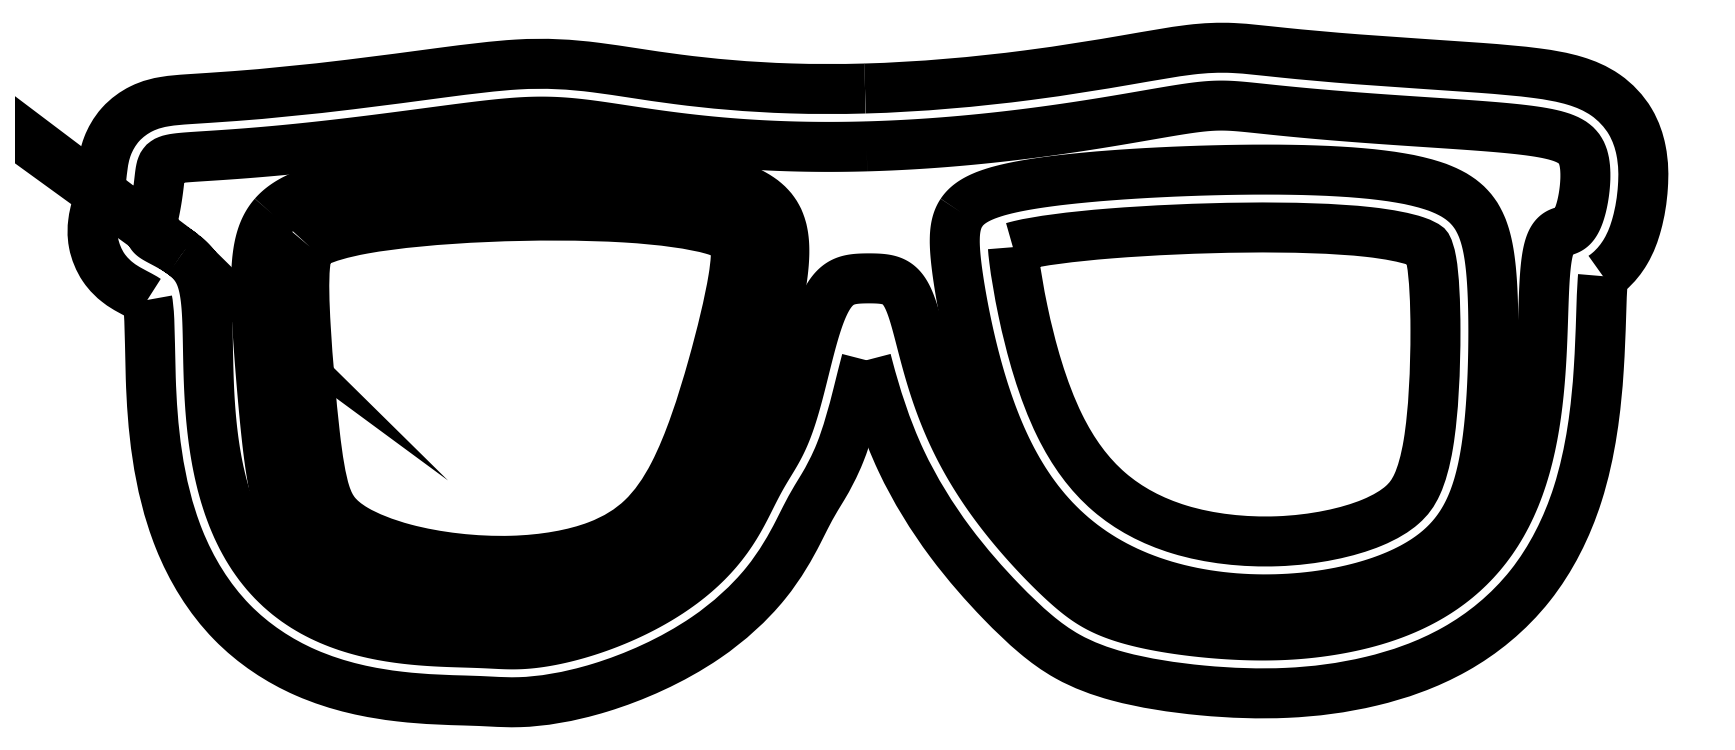
<metadata>
{"format":"dxf","ext":"dxf","renderer":"ezdxf+matplotlib","layout":"modelspace","background":"white","min_lineweight":24,"dpi":150}
</metadata>
<code>
0
SECTION
2
ENTITIES
0
SPLINE
8
0
70
1064
71
5
72
111
73
105
74
0
42
1e-09
43
1e-10
44
1e-10
40
0
40
0
40
0
40
0
40
0
40
0
40
0.01
40
0.02
40
0.03
40
0.04
40
0.05
40
0.06
40
0.07
40
0.08
40
0.09
40
0.1
40
0.11
40
0.12
40
0.13
40
0.14
40
0.15
40
0.16
40
0.17
40
0.18
40
0.19
40
0.2
40
0.21
40
0.22
40
0.23
40
0.24
40
0.25
40
0.26
40
0.27
40
0.28
40
0.29
40
0.3
40
0.31
40
0.32
40
0.33
40
0.34
40
0.35
40
0.36
40
0.37
40
0.38
40
0.39
40
0.4
40
0.41
40
0.42
40
0.43
40
0.44
40
0.45
40
0.46
40
0.47
40
0.48
40
0.49
40
0.5
40
0.51
40
0.52
40
0.53
40
0.54
40
0.55
40
0.56
40
0.57
40
0.58
40
0.59
40
0.6
40
0.61
40
0.62
40
0.63
40
0.64
40
0.65
40
0.66
40
0.67
40
0.68
40
0.69
40
0.7
40
0.71
40
0.72
40
0.73
40
0.74
40
0.75
40
0.76
40
0.77
40
0.78
40
0.79
40
0.8
40
0.81
40
0.82
40
0.83
40
0.84
40
0.85
40
0.86
40
0.87
40
0.88
40
0.89
40
0.9
40
0.91
40
0.92
40
0.93
40
0.94
40
0.95
40
0.96
40
0.97
40
0.98
40
0.99
40
1
40
1
40
1
40
1
40
1
40
1
10
0.09423
20
26.9
30
0
10
1.596
20
26.94
30
0
10
4.627
20
27.06
30
0
10
9.218
20
27.36
30
0
10
15.23
20
27.97
30
0
10
22.04
20
28.91
30
0
10
27.74
20
29.87
30
0
10
32.09
20
30.66
30
0
10
35.19
20
31.13
30
0
10
37.5
20
31.2
30
0
10
40.06
20
30.92
30
0
10
44.43
20
30.44
30
0
10
50.55
20
29.91
30
0
10
57.69
20
29.43
30
0
10
64.65
20
29
30
0
10
70.22
20
28.49
30
0
10
73.58
20
27.65
30
0
10
74.69
20
25.95
30
0
10
74.7
20
22.78
30
0
10
74.09
20
19.65
30
0
10
73.17
20
18.08
30
0
10
72.1
20
18.19
30
0
10
71.07
20
17.63
30
0
10
70.47
20
15.53
30
0
10
70.26
20
11.71
30
0
10
70.17
20
6.463
30
0
10
69.82
20
0.3941
30
0
10
68.8
20
-5.759
30
0
10
66.84
20
-11.3
30
0
10
63.88
20
-15.77
30
0
10
60.14
20
-19.07
30
0
10
55.99
20
-21.28
30
0
10
51.78
20
-22.64
30
0
10
47.74
20
-23.41
30
0
10
43.91
20
-23.81
30
0
10
39.72
20
-23.86
30
0
10
35.1
20
-23.56
30
0
10
30.55
20
-22.95
30
0
10
26.64
20
-22.06
30
0
10
23.77
20
-20.89
30
0
10
21.7
20
-19.34
30
0
10
19.43
20
-17.24
30
0
10
16.79
20
-14.51
30
0
10
13.89
20
-11.11
30
0
10
11.08
20
-7.111
30
0
10
8.723
20
-2.692
30
0
10
7.028
20
1.845
30
0
10
5.904
20
6.061
30
0
10
5.085
20
9.507
30
0
10
4.249
20
11.85
30
0
10
3.129
20
13
30
0
10
1.646
20
13.24
30
0
10
-0.03253
20
13.22
30
0
10
-1.685
20
13.21
30
0
10
-3.17
20
12.61
30
0
10
-4.427
20
10.68
30
0
10
-5.484
20
7.418
30
0
10
-6.429
20
3.474
30
0
10
-7.366
20
-0.3201
30
0
10
-8.376
20
-3.278
30
0
10
-9.49
20
-5.242
30
0
10
-10.62
20
-6.943
30
0
10
-11.85
20
-9.247
30
0
10
-13.41
20
-12.75
30
0
10
-16.41
20
-16.63
30
0
10
-20.96
20
-20.05
30
0
10
-26.27
20
-22.63
30
0
10
-31.27
20
-24.17
30
0
10
-35.13
20
-24.79
30
0
10
-37.51
20
-24.73
30
0
10
-39.7
20
-24.55
30
0
10
-42.97
20
-24.51
30
0
10
-47.37
20
-24.32
30
0
10
-52.52
20
-23.52
30
0
10
-57.69
20
-21.58
30
0
10
-62.14
20
-18.12
30
0
10
-65.35
20
-13.15
30
0
10
-67.25
20
-7.123
30
0
10
-68.05
20
-0.7435
30
0
10
-68.19
20
5.204
30
0
10
-68.18
20
10.03
30
0
10
-68.6
20
13.39
30
0
10
-69.81
20
15.29
30
0
10
-72.3
20
16.76
30
0
10
-74.38
20
17.67
30
0
10
-74.21
20
18
30
0
10
-73.48
20
20.75
30
0
10
-73.1
20
24.16
30
0
10
-73.11
20
25.5
30
0
10
-71.44
20
25.74
30
0
10
-67.26
20
25.94
30
0
10
-60.95
20
26.41
30
0
10
-53.49
20
27.22
30
0
10
-46.15
20
28.19
30
0
10
-39.96
20
29.04
30
0
10
-35.51
20
29.51
30
0
10
-32.05
20
29.52
30
0
10
-28.61
20
29.15
30
0
10
-24.66
20
28.52
30
0
10
-19.86
20
27.79
30
0
10
-14.07
20
27.16
30
0
10
-8.711
20
26.87
30
0
10
-4.381
20
26.81
30
0
10
-1.407
20
26.86
30
0
10
0.09423
20
26.9
30
0
0
SPLINE
8
0
70
1064
71
5
72
31
73
25
74
0
42
1e-09
43
1e-10
44
1e-10
40
0
40
0
40
0
40
0
40
0
40
0
40
0.05
40
0.1
40
0.15
40
0.2
40
0.25
40
0.3
40
0.35
40
0.4
40
0.45
40
0.5
40
0.55
40
0.6
40
0.65
40
0.7
40
0.75
40
0.8
40
0.85
40
0.9
40
0.95
40
1
40
1
40
1
40
1
40
1
40
1
10
-61.36
20
19.78
30
0
10
-60.68
20
20.56
30
0
10
-58.89
20
21.89
30
0
10
-54.8
20
23.27
30
0
10
-46.11
20
24.44
30
0
10
-32.44
20
24.97
30
0
10
-19.56
20
24.53
30
0
10
-10.74
20
22.69
30
0
10
-7.874
20
19.02
30
0
10
-8.408
20
13.14
30
0
10
-10.23
20
5.388
30
0
10
-12.68
20
-3.275
30
0
10
-15.91
20
-11.58
30
0
10
-21.25
20
-18.03
30
0
10
-30.66
20
-21.29
30
0
10
-42.15
20
-21.48
30
0
10
-52.66
20
-19.25
30
0
10
-59.41
20
-15.29
30
0
10
-61.46
20
-9.881
30
0
10
-62.27
20
-1.893
30
0
10
-63.06
20
7.188
30
0
10
-63.43
20
13.66
30
0
10
-63.01
20
17.18
30
0
10
-62.05
20
18.99
30
0
10
-61.36
20
19.78
30
0
0
SPLINE
8
0
70
1064
71
5
72
31
73
25
74
0
42
1e-09
43
1e-10
44
1e-10
40
0
40
0
40
0
40
0
40
0
40
0
40
0.05
40
0.1
40
0.15
40
0.2
40
0.25
40
0.3
40
0.35
40
0.4
40
0.45
40
0.5
40
0.55
40
0.6
40
0.65
40
0.7
40
0.75
40
0.8
40
0.85
40
0.9
40
0.95
40
1
40
1
40
1
40
1
40
1
40
1
10
9.926
20
20.04
30
0
10
10.36
20
20.69
30
0
10
11.64
20
21.79
30
0
10
15.04
20
22.92
30
0
10
23.37
20
23.96
30
0
10
37.4
20
24.64
30
0
10
51.13
20
24.57
30
0
10
60.88
20
23.12
30
0
10
64.45
20
19.64
30
0
10
65.1
20
13.05
30
0
10
65.15
20
4.214
30
0
10
64.64
20
-4.8
30
0
10
62.91
20
-11.93
30
0
10
58.7
20
-16.4
30
0
10
51.25
20
-19.42
30
0
10
41.58
20
-20.63
30
0
10
31.36
20
-19.53
30
0
10
22.41
20
-15.53
30
0
10
16.04
20
-8.599
30
0
10
12.29
20
0.2384
30
0
10
10.15
20
9.116
30
0
10
9.265
20
14.87
30
0
10
9.023
20
17.87
30
0
10
9.491
20
19.38
30
0
10
9.926
20
20.04
30
0
0
SPLINE
8
0
70
1064
71
3
72
56
73
52
74
0
42
1e-09
43
1e-10
44
1e-10
40
0
40
0
40
0
40
0
40
0.02358
40
0.02358
40
0.02358
40
0.04118
40
0.04118
40
0.04118
40
0.05778
40
0.05778
40
0.05778
40
0.07083
40
0.07083
40
0.07083
40
0.08555
40
0.08555
40
0.08555
40
0.09972
40
0.09972
40
0.09972
40
0.1183
40
0.1183
40
0.1183
40
0.128
40
0.128
40
0.128
40
0.1356
40
0.1356
40
0.1356
40
0.1412
40
0.1412
40
0.1412
40
0.1462
40
0.1462
40
0.1462
40
0.151
40
0.151
40
0.151
40
0.159
40
0.159
40
0.159
40
0.1683
40
0.1683
40
0.1683
40
0.1752
40
0.1752
40
0.1752
40
0.1799
40
0.1799
40
0.1799
40
0.1811
40
0.1811
40
0.1811
40
0.1811
10
-0.07181
20
32.9
30
0
10
5.587
20
33.05
30
0
10
11.56
20
33.59
30
0
10
16.78
20
34.27
30
0
10
20.68
20
34.78
30
0
10
24.14
20
35.36
30
0
10
26.97
20
35.84
30
0
10
29.64
20
36.3
30
0
10
31.73
20
36.69
30
0
10
33.65
20
36.92
30
0
10
35.16
20
37.1
30
0
10
36.64
20
37.17
30
0
10
38.07
20
37.1
30
0
10
39.69
20
37.02
30
0
10
41.17
20
36.83
30
0
10
43.32
20
36.61
30
0
10
45.39
20
36.4
30
0
10
48.04
20
36.15
30
0
10
51.08
20
35.92
30
0
10
55.07
20
35.61
30
0
10
59.65
20
35.34
30
0
10
63.7
20
35.04
30
0
10
65.8
20
34.88
30
0
10
67.76
20
34.72
30
0
10
69.54
20
34.49
30
0
10
70.93
20
34.3
30
0
10
72.22
20
34.09
30
0
10
73.57
20
33.68
30
0
10
74.56
20
33.37
30
0
10
75.63
20
32.95
30
0
10
76.71
20
32.2
30
0
10
77.68
20
31.53
30
0
10
78.62
20
30.54
30
0
10
79.24
20
29.48
30
0
10
79.85
20
28.46
30
0
10
80.17
20
27.43
30
0
10
80.35
20
26.54
30
0
10
80.64
20
25.07
30
0
10
80.63
20
23.87
30
0
10
80.55
20
22.71
30
0
10
80.47
20
21.36
30
0
10
80.26
20
20.09
30
0
10
79.92
20
18.85
30
0
10
79.67
20
17.92
30
0
10
79.35
20
17
30
0
10
78.75
20
15.98
30
0
10
78.34
20
15.29
30
0
10
77.77
20
14.54
30
0
10
77.02
20
13.91
30
0
10
76.83
20
13.74
30
0
10
76.62
20
13.59
30
0
10
76.42
20
13.45
30
0
0
SPLINE
8
0
70
1064
71
3
72
53
73
49
74
0
42
1e-09
43
1e-10
44
1e-10
40
0.2135
40
0.2135
40
0.2135
40
0.2135
40
0.2149
40
0.2149
40
0.2149
40
0.2336
40
0.2336
40
0.2336
40
0.253
40
0.253
40
0.253
40
0.2685
40
0.2685
40
0.2685
40
0.2847
40
0.2847
40
0.2847
40
0.3019
40
0.3019
40
0.3019
40
0.3212
40
0.3212
40
0.3212
40
0.3393
40
0.3393
40
0.3393
40
0.3576
40
0.3576
40
0.3576
40
0.3704
40
0.3704
40
0.3704
40
0.3807
40
0.3807
40
0.3807
40
0.394
40
0.394
40
0.394
40
0.4113
40
0.4113
40
0.4113
40
0.4289
40
0.4289
40
0.4289
40
0.449
40
0.449
40
0.449
40
0.451
40
0.451
40
0.451
40
0.451
10
76.42
20
13.45
30
0
10
76.41
20
13.32
30
0
10
76.39
20
13.18
30
0
10
76.38
20
13.04
30
0
10
76.24
20
11.07
30
0
10
76.23
20
7.711
30
0
10
75.98
20
3.839
30
0
10
75.72
20
-0.1968
30
0
10
75.17
20
-4.804
30
0
10
73.79
20
-9.15
30
0
10
72.69
20
-12.61
30
0
10
71.03
20
-15.89
30
0
10
68.88
20
-18.61
30
0
10
66.63
20
-21.45
30
0
10
63.88
20
-23.65
30
0
10
61.09
20
-25.22
30
0
10
58.14
20
-26.88
30
0
10
55.17
20
-27.87
30
0
10
52.42
20
-28.53
30
0
10
49.35
20
-29.26
30
0
10
46.57
20
-29.61
30
0
10
43.61
20
-29.74
30
0
10
40.83
20
-29.87
30
0
10
37.86
20
-29.77
30
0
10
34.87
20
-29.49
30
0
10
31.84
20
-29.2
30
0
10
28.86
20
-28.75
30
0
10
26.18
20
-28.03
30
0
10
24.3
20
-27.52
30
0
10
22.52
20
-26.86
30
0
10
20.94
20
-25.98
30
0
10
19.67
20
-25.27
30
0
10
18.59
20
-24.46
30
0
10
17.64
20
-23.66
30
0
10
16.41
20
-22.63
30
0
10
15.28
20
-21.54
30
0
10
14.02
20
-20.24
30
0
10
12.38
20
-18.55
30
0
10
10.56
20
-16.51
30
0
10
8.744
20
-14.07
30
0
10
6.889
20
-11.59
30
0
10
5.088
20
-8.694
30
0
10
3.675
20
-5.69
30
0
10
2.07
20
-2.278
30
0
10
1.003
20
1.228
30
0
10
0.2824
20
3.944
30
0
10
0.2103
20
4.216
30
0
10
0.1414
20
4.479
30
0
10
0.07499
20
4.734
30
0
0
SPLINE
8
0
70
1064
71
3
72
59
73
55
74
0
42
1e-09
43
1e-10
44
1e-10
40
0.5427
40
0.5427
40
0.5427
40
0.5427
40
0.5521
40
0.5521
40
0.5521
40
0.5684
40
0.5684
40
0.5684
40
0.5808
40
0.5808
40
0.5808
40
0.5929
40
0.5929
40
0.5929
40
0.6028
40
0.6028
40
0.6028
40
0.6148
40
0.6148
40
0.6148
40
0.6274
40
0.6274
40
0.6274
40
0.6462
40
0.6462
40
0.6462
40
0.6643
40
0.6643
40
0.6643
40
0.674
40
0.674
40
0.674
40
0.6848
40
0.6848
40
0.6848
40
0.7001
40
0.7001
40
0.7001
40
0.7162
40
0.7162
40
0.7162
40
0.7289
40
0.7289
40
0.7289
40
0.7424
40
0.7424
40
0.7424
40
0.7667
40
0.7667
40
0.7667
40
0.7788
40
0.7788
40
0.7788
40
0.7871
40
0.7871
40
0.7871
40
0.7871
10
0.07499
20
4.734
30
0
10
-0.2084
20
3.671
30
0
10
-0.5007
20
2.466
30
0
10
-0.8075
20
1.249
30
0
10
-1.337
20
-0.8518
30
0
10
-1.914
20
-2.978
30
0
10
-2.654
20
-4.836
30
0
10
-3.218
20
-6.253
30
0
10
-3.888
20
-7.491
30
0
10
-4.428
20
-8.396
30
0
10
-4.955
20
-9.278
30
0
10
-5.324
20
-9.852
30
0
10
-5.729
20
-10.59
30
0
10
-6.062
20
-11.2
30
0
10
-6.433
20
-11.96
30
0
10
-7.024
20
-13.12
30
0
10
-7.737
20
-14.51
30
0
10
-8.813
20
-16.46
30
0
10
-10.37
20
-18.39
30
0
10
-12.02
20
-20.42
30
0
10
-14.18
20
-22.39
30
0
10
-16.55
20
-24.01
30
0
10
-20.08
20
-26.42
30
0
10
-24.05
20
-28.14
30
0
10
-27.51
20
-29.2
30
0
10
-30.84
20
-30.22
30
0
10
-33.68
20
-30.64
30
0
10
-35.85
20
-30.7
30
0
10
-37.01
20
-30.74
30
0
10
-37.93
20
-30.69
30
0
10
-38.72
20
-30.65
30
0
10
-39.6
20
-30.6
30
0
10
-40.42
20
-30.57
30
0
10
-41.58
20
-30.53
30
0
10
-43.23
20
-30.48
30
0
10
-45.52
20
-30.44
30
0
10
-48.3
20
-30.12
30
0
10
-51.21
20
-29.79
30
0
10
-54.64
20
-29.13
30
0
10
-58.07
20
-27.62
30
0
10
-60.78
20
-26.44
30
0
10
-63.46
20
-24.69
30
0
10
-65.7
20
-22.39
30
0
10
-68.08
20
-19.95
30
0
10
-69.91
20
-16.94
30
0
10
-71.17
20
-13.78
30
0
10
-73.44
20
-8.096
30
0
10
-73.94
20
-1.928
30
0
10
-74.1
20
2.906
30
0
10
-74.18
20
5.323
30
0
10
-74.18
20
7.41
30
0
10
-74.25
20
8.897
30
0
10
-74.3
20
9.903
30
0
10
-74.39
20
10.63
30
0
10
-74.46
20
10.98
30
0
0
SPLINE
8
0
70
1064
71
3
72
74
73
70
74
0
42
1e-09
43
1e-10
44
1e-10
40
0.8049
40
0.8049
40
0.8049
40
0.8049
40
0.8109
40
0.8109
40
0.8109
40
0.8165
40
0.8165
40
0.8165
40
0.82
40
0.82
40
0.82
40
0.8226
40
0.8226
40
0.8226
40
0.825
40
0.825
40
0.825
40
0.8277
40
0.8277
40
0.8277
40
0.832
40
0.832
40
0.832
40
0.8383
40
0.8383
40
0.8383
40
0.847
40
0.847
40
0.847
40
0.8523
40
0.8523
40
0.8523
40
0.8563
40
0.8563
40
0.8563
40
0.8593
40
0.8593
40
0.8593
40
0.8623
40
0.8623
40
0.8623
40
0.8666
40
0.8666
40
0.8666
40
0.8731
40
0.8731
40
0.8731
40
0.8833
40
0.8833
40
0.8833
40
0.9011
40
0.9011
40
0.9011
40
0.915
40
0.915
40
0.915
40
0.9299
40
0.9299
40
0.9299
40
0.9494
40
0.9494
40
0.9494
40
0.9688
40
0.9688
40
0.9688
40
0.9889
40
0.9889
40
0.9889
40
1
40
1
40
1
40
1
10
-74.46
20
10.98
30
0
10
-74.64
20
11.1
30
0
10
-74.92
20
11.27
30
0
10
-75.25
20
11.45
30
0
10
-75.56
20
11.62
30
0
10
-75.89
20
11.78
30
0
10
-76.35
20
12.04
30
0
10
-76.64
20
12.21
30
0
10
-77
20
12.4
30
0
10
-77.56
20
12.83
30
0
10
-77.96
20
13.15
30
0
10
-78.49
20
13.62
30
0
10
-79
20
14.36
30
0
10
-79.48
20
15.07
30
0
10
-79.87
20
16.02
30
0
10
-80.02
20
16.85
30
0
10
-80.19
20
17.78
30
0
10
-80.14
20
18.48
30
0
10
-80.08
20
18.96
30
0
10
-79.99
20
19.69
30
0
10
-79.89
20
20
30
0
10
-79.82
20
20.29
30
0
10
-79.72
20
20.73
30
0
10
-79.63
20
21.11
30
0
10
-79.54
20
21.58
30
0
10
-79.41
20
22.22
30
0
10
-79.31
20
22.94
30
0
10
-79.22
20
23.63
30
0
10
-79.17
20
24.05
30
0
10
-79.14
20
24.45
30
0
10
-79.05
20
25.04
30
0
10
-78.98
20
25.49
30
0
10
-78.9
20
26.08
30
0
10
-78.57
20
26.96
30
0
10
-78.32
20
27.62
30
0
10
-77.88
20
28.44
30
0
10
-77.23
20
29.17
30
0
10
-76.59
20
29.88
30
0
10
-75.79
20
30.44
30
0
10
-75.1
20
30.78
30
0
10
-74.08
20
31.28
30
0
10
-73.32
20
31.42
30
0
10
-72.69
20
31.53
30
0
10
-71.77
20
31.69
30
0
10
-71.06
20
31.73
30
0
10
-70.22
20
31.79
30
0
10
-68.89
20
31.88
30
0
10
-67.29
20
31.97
30
0
10
-65.37
20
32.12
30
0
10
-62
20
32.37
30
0
10
-57.7
20
32.79
30
0
10
-53.44
20
33.31
30
0
10
-50.12
20
33.71
30
0
10
-46.86
20
34.16
30
0
10
-44.03
20
34.53
30
0
10
-40.97
20
34.93
30
0
10
-38.43
20
35.25
30
0
10
-36.14
20
35.39
30
0
10
-33.17
20
35.57
30
0
10
-30.56
20
35.4
30
0
10
-27.96
20
35.07
30
0
10
-25.35
20
34.73
30
0
10
-22.69
20
34.26
30
0
10
-19.47
20
33.85
30
0
10
-16.14
20
33.42
30
0
10
-12.2
20
33.04
30
0
10
-7.758
20
32.91
30
0
10
-5.314
20
32.83
30
0
10
-2.727
20
32.82
30
0
10
-0.07181
20
32.9
30
0
0
SPLINE
8
0
70
1064
71
3
72
71
73
67
74
0
42
1e-09
43
1e-10
44
1e-10
40
0
40
0
40
0
40
0
40
0.02626
40
0.02626
40
0.02626
40
0.06515
40
0.06515
40
0.06515
40
0.182
40
0.182
40
0.182
40
0.2331
40
0.2331
40
0.2331
40
0.2609
40
0.2609
40
0.2609
40
0.2862
40
0.2862
40
0.2862
40
0.3119
40
0.3119
40
0.3119
40
0.3523
40
0.3523
40
0.3523
40
0.4148
40
0.4148
40
0.4148
40
0.488
40
0.488
40
0.488
40
0.5316
40
0.5316
40
0.5316
40
0.5733
40
0.5733
40
0.5733
40
0.6253
40
0.6253
40
0.6253
40
0.685
40
0.685
40
0.685
40
0.7244
40
0.7244
40
0.7244
40
0.757
40
0.757
40
0.757
40
0.7895
40
0.7895
40
0.7895
40
0.8389
40
0.8389
40
0.8389
40
0.9054
40
0.9054
40
0.9054
40
0.9527
40
0.9527
40
0.9527
40
0.9805
40
0.9805
40
0.9805
40
1
40
1
40
1
40
1
10
-57.6
20
16.49
30
0
10
-57.51
20
16.58
30
0
10
-57.33
20
16.77
30
0
10
-56.77
20
17.04
30
0
10
-55.94
20
17.44
30
0
10
-54.31
20
17.94
30
0
10
-52.1
20
18.34
30
0
10
-45.44
20
19.55
30
0
10
-33.67
20
20.05
30
0
10
-24.91
20
19.53
30
0
10
-21.08
20
19.3
30
0
10
-17.83
20
18.84
30
0
10
-15.86
20
18.27
30
0
10
-14.78
20
17.96
30
0
10
-14.11
20
17.63
30
0
10
-13.83
20
17.43
30
0
10
-13.56
20
17.26
30
0
10
-13.59
20
17.24
30
0
10
-13.58
20
17.23
30
0
10
-13.57
20
17.21
30
0
10
-13.51
20
17.11
30
0
10
-13.47
20
16.71
30
0
10
-13.39
20
16.09
30
0
10
-13.46
20
14.8
30
0
10
-13.73
20
13.17
30
0
10
-14.14
20
10.67
30
0
10
-14.93
20
7.41
30
0
10
-15.87
20
4.076
30
0
10
-16.96
20
0.1724
30
0
10
-18.26
20
-3.879
30
0
10
-19.88
20
-7.032
30
0
10
-20.85
20
-8.912
30
0
10
-21.91
20
-10.44
30
0
10
-23.19
20
-11.66
30
0
10
-24.41
20
-12.82
30
0
10
-25.88
20
-13.75
30
0
10
-27.81
20
-14.49
30
0
10
-30.22
20
-15.4
30
0
10
-33.35
20
-15.95
30
0
10
-36.68
20
-16.05
30
0
10
-40.5
20
-16.16
30
0
10
-44.53
20
-15.67
30
0
10
-47.76
20
-14.81
30
0
10
-49.9
20
-14.25
30
0
10
-51.67
20
-13.52
30
0
10
-52.9
20
-12.8
30
0
10
-53.91
20
-12.21
30
0
10
-54.53
20
-11.65
30
0
10
-54.96
20
-11.11
30
0
10
-55.39
20
-10.57
30
0
10
-55.7
20
-9.999
30
0
10
-56
20
-9.076
30
0
10
-56.45
20
-7.67
30
0
10
-56.8
20
-5.468
30
0
10
-57.09
20
-2.907
30
0
10
-57.48
20
0.5414
30
0
10
-57.82
20
4.595
30
0
10
-58.04
20
8.146
30
0
10
-58.19
20
10.67
30
0
10
-58.25
20
12.97
30
0
10
-58.11
20
14.46
30
0
10
-58.03
20
15.34
30
0
10
-57.89
20
15.91
30
0
10
-57.78
20
16.17
30
0
10
-57.7
20
16.36
30
0
10
-57.66
20
16.41
30
0
10
-57.6
20
16.49
30
0
0
SPLINE
8
0
70
1064
71
3
72
62
73
58
74
0
42
1e-09
43
1e-10
44
1e-10
40
0.04318
40
0.04318
40
0.04318
40
0.04318
40
0.05038
40
0.05038
40
0.05038
40
0.1025
40
0.1025
40
0.1025
40
0.2119
40
0.2119
40
0.2119
40
0.2464
40
0.2464
40
0.2464
40
0.2714
40
0.2714
40
0.2714
40
0.2964
40
0.2964
40
0.2964
40
0.3247
40
0.3247
40
0.3247
40
0.3789
40
0.3789
40
0.3789
40
0.4537
40
0.4537
40
0.4537
40
0.4944
40
0.4944
40
0.4944
40
0.5345
40
0.5345
40
0.5345
40
0.5741
40
0.5741
40
0.5741
40
0.6426
40
0.6426
40
0.6426
40
0.7049
40
0.7049
40
0.7049
40
0.7618
40
0.7618
40
0.7618
40
0.8213
40
0.8213
40
0.8213
40
0.8995
40
0.8995
40
0.8995
40
0.9403
40
0.9403
40
0.9403
40
0.954
40
0.954
40
0.954
40
0.954
10
15.26
20
16.45
30
0
10
15.46
20
16.51
30
0
10
15.69
20
16.57
30
0
10
15.96
20
16.64
30
0
10
17.87
20
17.1
30
0
10
21.29
20
17.55
30
0
10
25.34
20
17.87
30
0
10
33.84
20
18.54
30
0
10
45.26
20
18.78
30
0
10
52.11
20
18.03
30
0
10
54.27
20
17.79
30
0
10
55.97
20
17.44
30
0
10
56.97
20
17.1
30
0
10
57.69
20
16.86
30
0
10
58.02
20
16.65
30
0
10
58.12
20
16.57
30
0
10
58.22
20
16.49
30
0
10
58.17
20
16.55
30
0
10
58.24
20
16.42
30
0
10
58.32
20
16.27
30
0
10
58.5
20
15.81
30
0
10
58.64
20
14.99
30
0
10
58.92
20
13.43
30
0
10
59.05
20
10.73
30
0
10
59.05
20
7.822
30
0
10
59.06
20
3.804
30
0
10
58.86
20
-0.6581
30
0
10
58.31
20
-3.946
30
0
10
58.02
20
-5.731
30
0
10
57.61
20
-7.139
30
0
10
57.17
20
-8.113
30
0
10
56.73
20
-9.072
30
0
10
56.29
20
-9.653
30
0
10
55.6
20
-10.27
30
0
10
54.91
20
-10.88
30
0
10
53.89
20
-11.52
30
0
10
52.47
20
-12.1
30
0
10
50.02
20
-13.12
30
0
10
46.47
20
-13.89
30
0
10
42.68
20
-14.03
30
0
10
39.23
20
-14.15
30
0
10
35.63
20
-13.76
30
0
10
32.51
20
-12.8
30
0
10
29.66
20
-11.93
30
0
10
27.23
20
-10.63
30
0
10
25.23
20
-8.904
30
0
10
23.15
20
-7.104
30
0
10
21.47
20
-4.801
30
0
10
20.11
20
-2.031
30
0
10
18.32
20
1.61
30
0
10
17.1
20
6.015
30
0
10
16.3
20
9.856
30
0
10
15.88
20
11.86
30
0
10
15.56
20
13.72
30
0
10
15.39
20
15.17
30
0
10
15.32
20
15.66
30
0
10
15.28
20
16.09
30
0
10
15.26
20
16.45
30
0
0
ENDSEC
0
EOF

</code>
